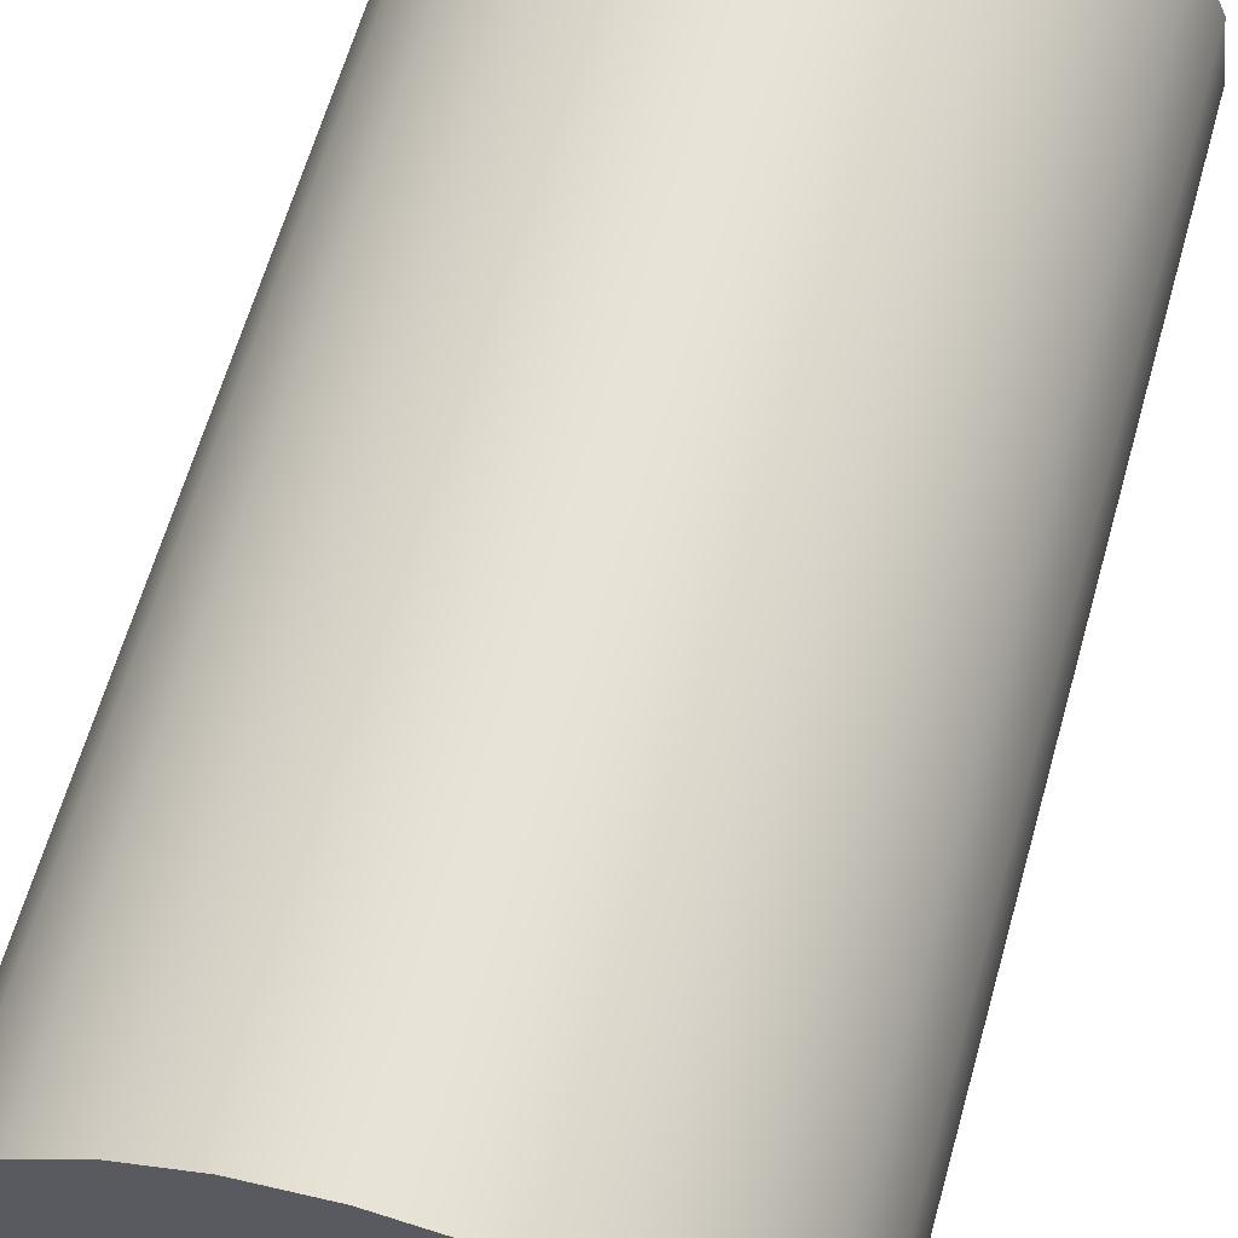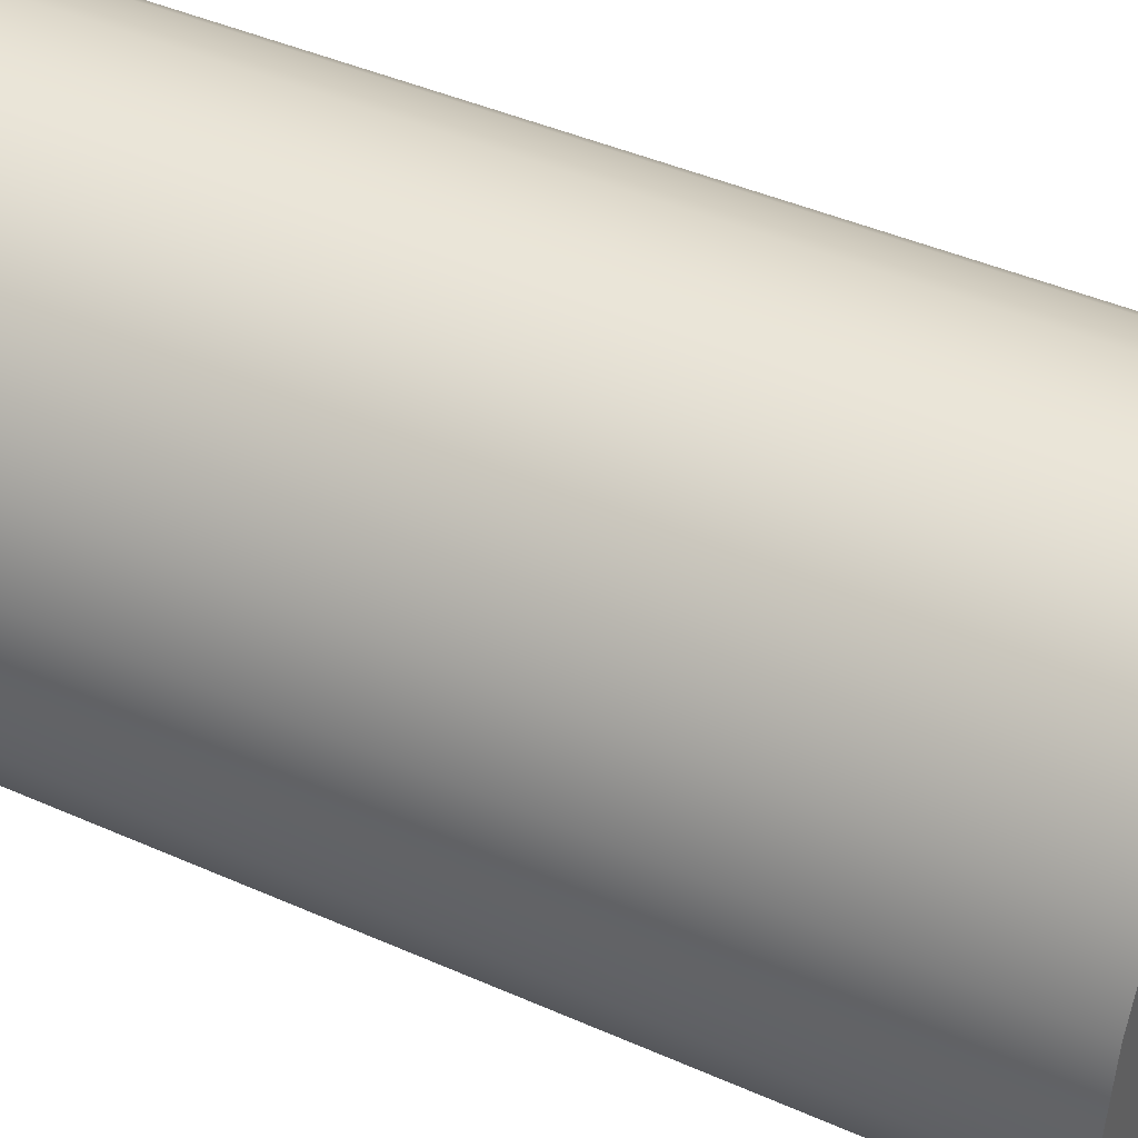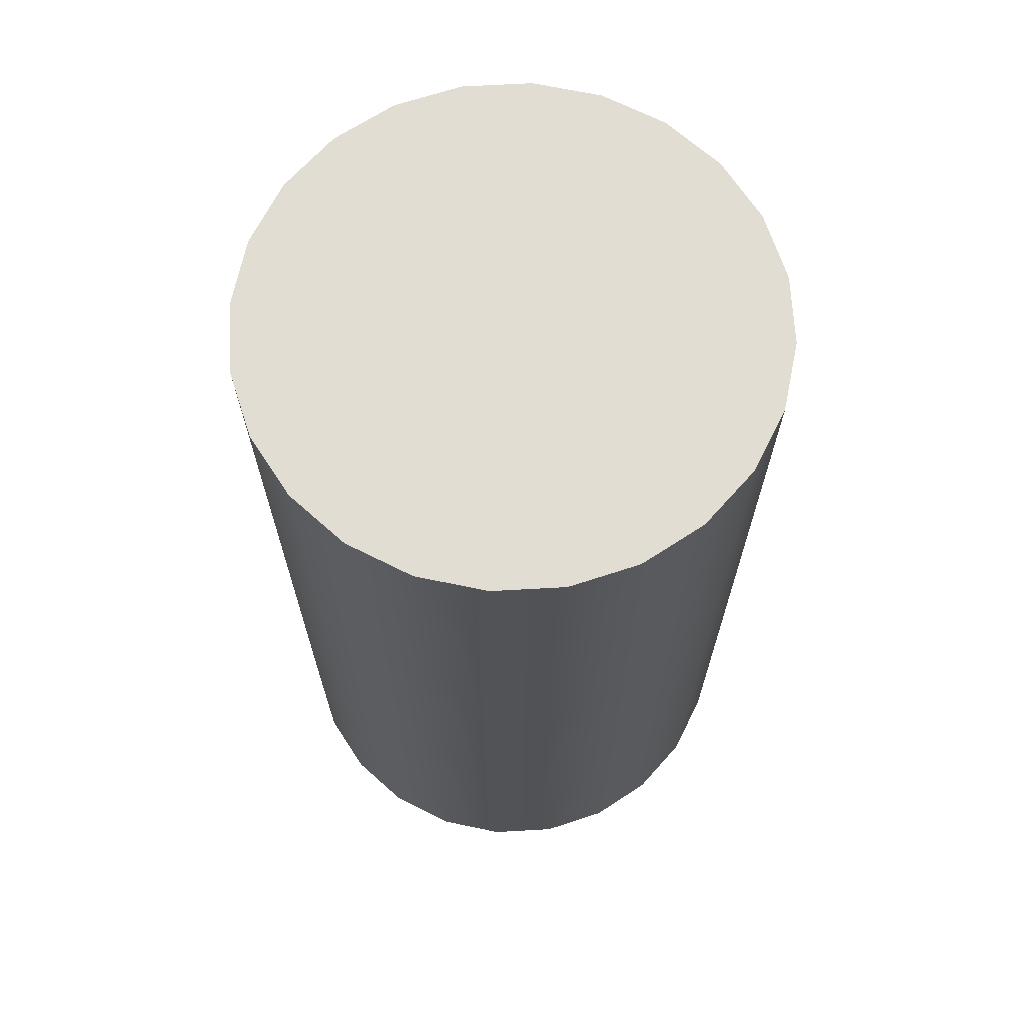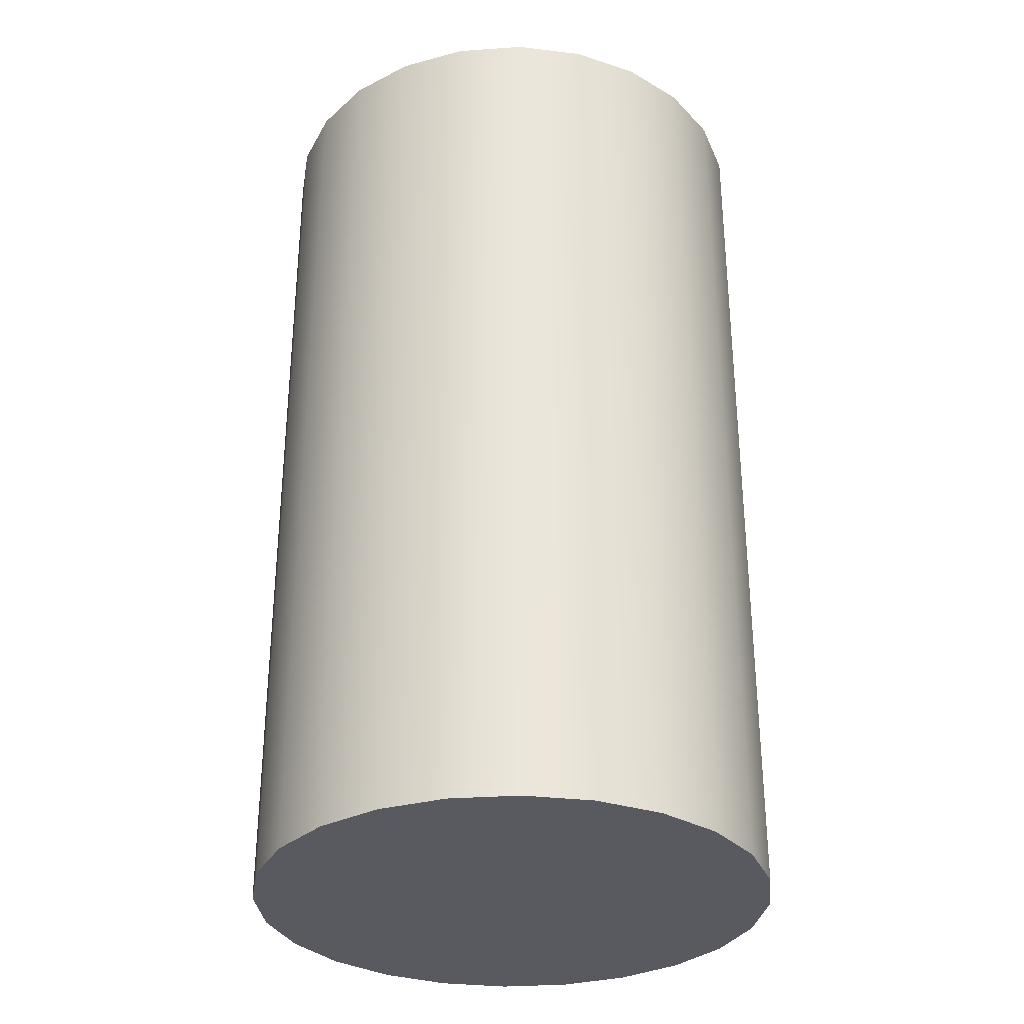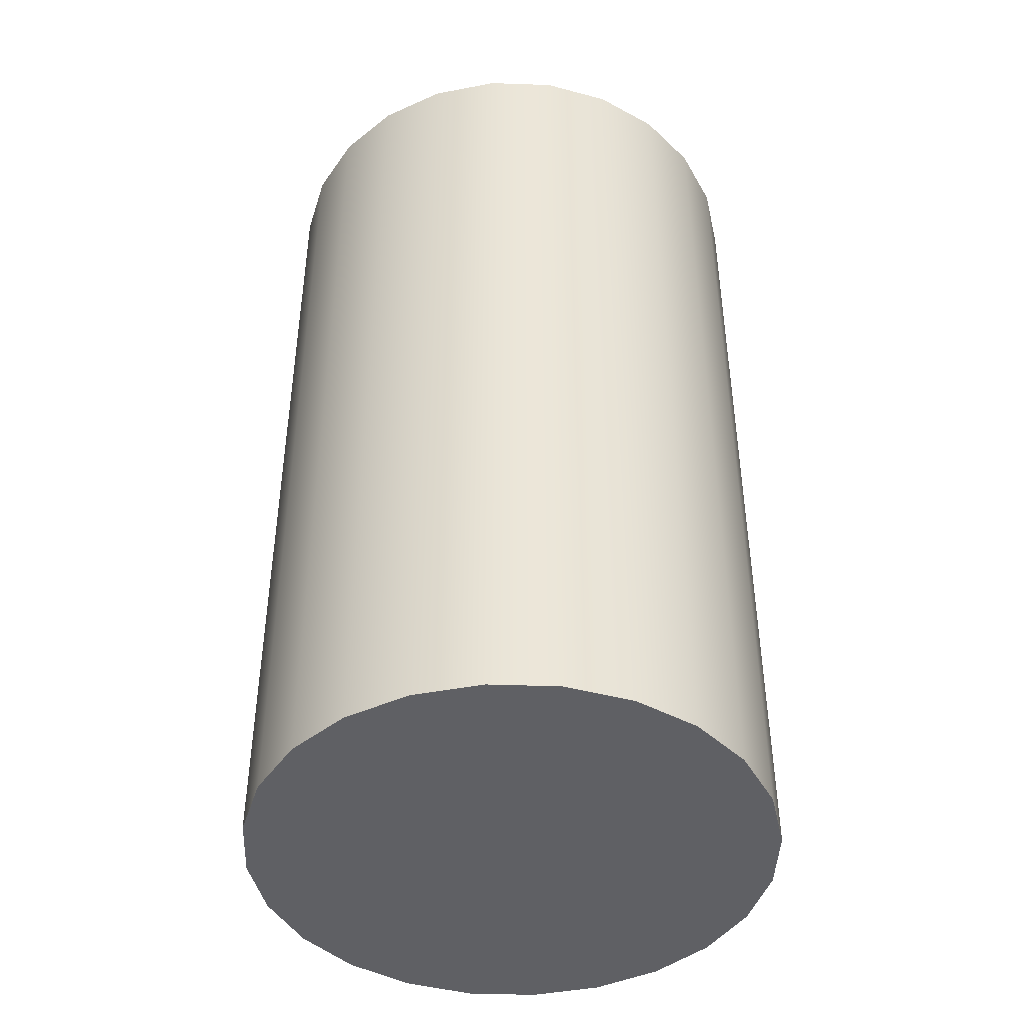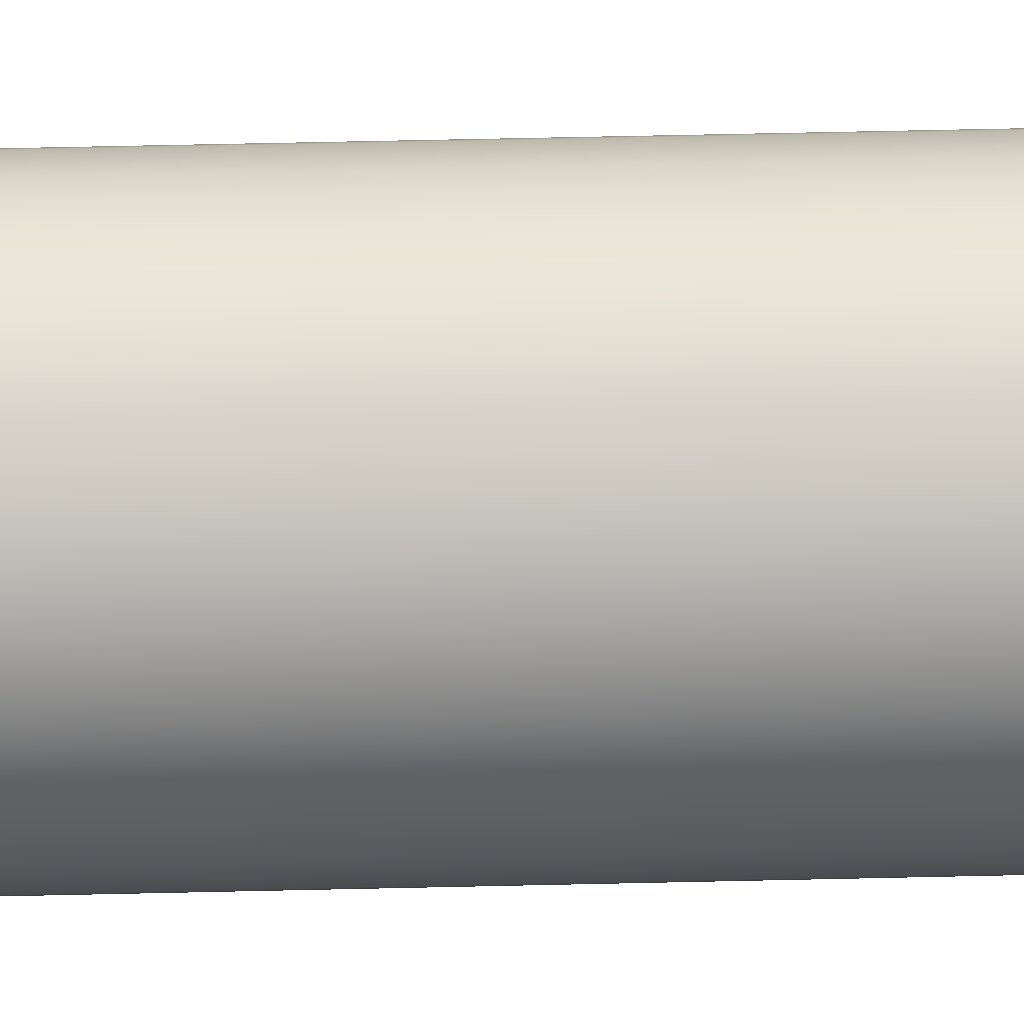
<metadata>
{"format":"obj","ext":"obj","renderer":"f3d","projection":"perspective","resolution":1024,"background":"white","views":[{"elev":62.4,"azim":15.7,"up":"+Z"},{"elev":43.0,"azim":-62.2,"up":"+Z"},{"elev":68.1,"azim":79.3,"up":"+Y"},{"elev":-31.9,"azim":73.1,"up":"+Y"},{"elev":-44.1,"azim":-84.8,"up":"+Y"},{"elev":75.0,"azim":88.8,"up":"+Z"}]}
</metadata>
<code>
o Group12/mesh9/mesh9-geometry#mesh9-geometry
v -0.02277 -0.4205 -0.02766
v -0.01562 -0.2981 -0.03314
v -0.01562 -0.4205 -0.03314
v -0.02277 -0.2981 -0.02766
v -0.007297 -0.2981 -0.03659
v 0.02604 -0.4205 -0.02766
v -0.02825 -0.2981 -0.02051
v 0.02604 -0.2981 -0.02766
v -0.007297 -0.4205 -0.03659
v 0.01889 -0.2981 -0.03314
v 0.01889 -0.4205 -0.03314
v 0.03153 -0.4205 -0.02051
v -0.02825 -0.4205 -0.02051
v 0.03153 -0.2981 -0.02051
v 0.001636 -0.2981 -0.03777
v 0.01057 -0.2981 -0.03659
v -0.0317 -0.2981 -0.01219
v 0.03497 -0.2981 -0.01219
v 0.001636 -0.4205 -0.03777
v 0.01057 -0.4205 -0.03659
v 0.03497 -0.4205 -0.01219
v -0.0317 -0.4205 -0.01219
v -0.03288 -0.4205 -0.003254
v 0.03615 -0.2981 -0.003254
v 0.03615 -0.4205 -0.003254
v -0.03288 -0.2981 -0.003254
v -0.0317 -0.2981 0.005679
v 0.03497 -0.4205 0.005679
v 0.03497 -0.2981 0.005679
v -0.0317 -0.4205 0.005679
v -0.02825 -0.4205 0.014
v 0.03153 -0.2981 0.014
v 0.03153 -0.4205 0.014
v -0.02825 -0.2981 0.014
v -0.02277 -0.2981 0.02115
v 0.02604 -0.4205 0.02115
v 0.02604 -0.2981 0.02115
v -0.02277 -0.4205 0.02115
v -0.01562 -0.4205 0.02664
v 0.01889 -0.2981 0.02664
v 0.01889 -0.4205 0.02664
v -0.01562 -0.2981 0.02664
v -0.007297 -0.4205 0.03008
v 0.01057 -0.4205 0.03008
v 0.01057 -0.2981 0.03008
v -0.007297 -0.2981 0.03008
v 0.001636 -0.4205 0.03126
v 0.001636 -0.2981 0.03126
f 1 2 3
f 2 1 4
f 3 2 1
f 4 1 2
f 5 3 2
f 2 3 5
f 3 6 1
f 1 6 3
f 1 7 4
f 4 7 1
f 8 2 4
f 4 2 8
f 3 5 9
f 9 5 3
f 10 5 2
f 2 5 10
f 3 11 6
f 6 11 3
f 1 6 12
f 12 6 1
f 7 1 13
f 13 1 7
f 14 4 7
f 7 4 14
f 10 2 8
f 8 2 10
f 8 4 14
f 14 4 8
f 15 9 5
f 5 9 15
f 9 11 3
f 3 11 9
f 16 5 10
f 10 5 16
f 11 8 6
f 6 8 11
f 8 12 6
f 6 12 8
f 1 12 13
f 13 12 1
f 13 17 7
f 7 17 13
f 14 7 18
f 18 7 14
f 8 11 10
f 10 11 8
f 12 8 14
f 14 8 12
f 9 15 19
f 19 15 9
f 5 16 15
f 15 16 5
f 9 20 11
f 11 20 9
f 10 20 16
f 16 20 10
f 13 12 21
f 21 12 13
f 17 13 22
f 22 13 17
f 18 7 17
f 17 7 18
f 21 14 18
f 18 14 21
f 20 10 11
f 11 10 20
f 14 21 12
f 12 21 14
f 16 19 15
f 15 19 16
f 20 9 19
f 19 9 20
f 19 16 20
f 20 16 19
f 13 21 22
f 22 21 13
f 23 17 22
f 22 17 23
f 18 17 24
f 24 17 18
f 18 25 21
f 21 25 18
f 22 21 25
f 25 21 22
f 17 23 26
f 26 23 17
f 22 25 23
f 23 25 22
f 24 17 26
f 26 17 24
f 25 18 24
f 24 18 25
f 23 27 26
f 26 27 23
f 23 25 28
f 28 25 23
f 24 26 29
f 29 26 24
f 29 25 24
f 24 25 29
f 27 23 30
f 30 23 27
f 29 26 27
f 27 26 29
f 25 29 28
f 28 29 25
f 23 28 30
f 30 28 23
f 31 27 30
f 30 27 31
f 29 27 32
f 32 27 29
f 29 33 28
f 28 33 29
f 30 28 33
f 33 28 30
f 27 31 34
f 34 31 27
f 30 33 31
f 31 33 30
f 32 27 34
f 34 27 32
f 33 29 32
f 32 29 33
f 31 35 34
f 34 35 31
f 31 33 36
f 36 33 31
f 32 34 37
f 37 34 32
f 37 33 32
f 32 33 37
f 35 31 38
f 38 31 35
f 37 34 35
f 35 34 37
f 33 37 36
f 36 37 33
f 31 36 38
f 38 36 31
f 39 35 38
f 38 35 39
f 37 35 40
f 40 35 37
f 40 36 37
f 37 36 40
f 38 36 41
f 41 36 38
f 35 39 42
f 42 39 35
f 38 41 39
f 39 41 38
f 40 35 42
f 42 35 40
f 36 40 41
f 41 40 36
f 43 42 39
f 39 42 43
f 39 41 44
f 44 41 39
f 40 42 45
f 45 42 40
f 45 41 40
f 40 41 45
f 42 43 46
f 46 43 42
f 39 44 43
f 43 44 39
f 41 45 44
f 44 45 41
f 45 42 46
f 46 42 45
f 47 46 43
f 43 46 47
f 43 44 47
f 47 44 43
f 48 44 45
f 45 44 48
f 45 46 48
f 48 46 45
f 46 47 48
f 48 47 46
f 44 48 47
f 47 48 44

</code>
